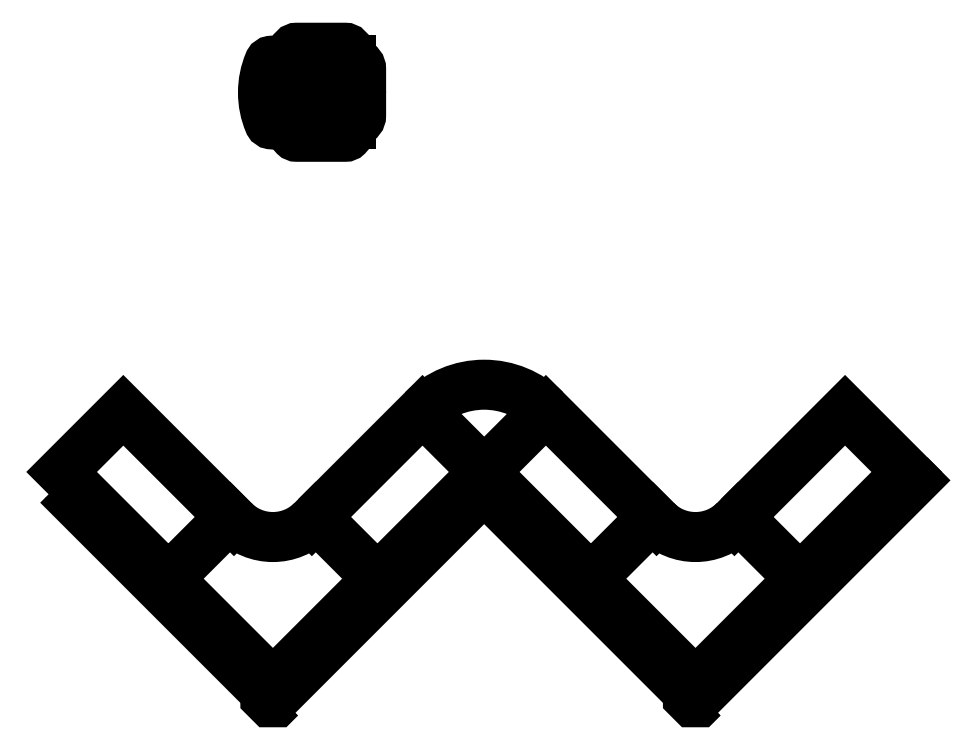
<metadata>
{"format":"dxf","ext":"dxf","renderer":"ezdxf+matplotlib","layout":"modelspace","background":"white","min_lineweight":24,"dpi":150}
</metadata>
<code>
0
SECTION
2
ENTITIES
0
LINE
8
0
10
31.1
20
56.29
30
0
11
31.13
21
56.32
31
0
0
LINE
8
0
10
31.15
20
56.3
30
0
11
31.12
21
56.27
31
0
0
LINE
8
0
10
31.12
20
56.27
30
0
11
31.1
21
56.29
31
0
0
LINE
8
0
10
31.1
20
56.3
30
0
11
31.12
21
56.27
31
0
0
LINE
8
0
10
31.13
20
56.32
30
0
11
31.15
21
56.3
31
0
0
LINE
8
0
10
31.13
20
56.32
30
0
11
31.15
21
56.3
31
0
0
LINE
8
0
10
31.03
20
56.27
30
0
11
31
21
56.3
31
0
0
LINE
8
0
10
31.02
20
56.32
30
0
11
31.06
21
56.29
31
0
0
LINE
8
0
10
31.06
20
56.29
30
0
11
31.03
21
56.27
31
0
0
LINE
8
0
10
31.03
20
56.27
30
0
11
31.05
21
56.3
31
0
0
LINE
8
0
10
31
20
56.3
30
0
11
31.02
21
56.32
31
0
0
LINE
8
0
10
31.01
20
56.3
30
0
11
31.03
21
56.32
31
0
0
POLYLINE
8
0
66
     1
10
0
20
0
30
0
70
     1
0
VERTEX
8
0
10
31.13
20
56.23
30
0
0
VERTEX
8
0
10
31.13
20
56.27
30
0
0
VERTEX
8
0
10
31.1
20
56.3
30
0
0
VERTEX
8
0
10
31.06
20
56.3
30
0
0
VERTEX
8
0
10
31.03
20
56.27
30
0
0
VERTEX
8
0
10
31.03
20
56.23
30
0
0
VERTEX
8
0
10
31.06
20
56.2
30
0
0
VERTEX
8
0
10
31.1
20
56.2
30
0
0
SEQEND
8
0
0
POLYLINE
8
0
66
     1
10
0
20
0
30
0
70
     1
0
VERTEX
8
0
10
31.12
20
56.23
30
0
0
VERTEX
8
0
10
31.12
20
56.27
30
0
0
VERTEX
8
0
10
31.1
20
56.29
30
0
0
VERTEX
8
0
10
31.06
20
56.29
30
0
0
VERTEX
8
0
10
31.03
20
56.27
30
0
0
VERTEX
8
0
10
31.03
20
56.23
30
0
0
VERTEX
8
0
10
31.06
20
56.2
30
0
0
VERTEX
8
0
10
31.1
20
56.2
30
0
0
SEQEND
8
0
0
POLYLINE
8
0
66
     1
10
0
20
0
30
0
70
     1
0
VERTEX
8
0
10
31.21
20
59.97
30
0
0
VERTEX
8
0
10
31.21
20
59.97
30
0
42
0.4142
0
VERTEX
8
0
10
31.23
20
59.95
30
0
0
VERTEX
8
0
10
31.56
20
59.95
30
0
42
0.4142
0
VERTEX
8
0
10
31.58
20
59.97
30
0
0
VERTEX
8
0
10
31.58
20
59.97
30
0
42
0.4142
0
VERTEX
8
0
10
31.56
20
59.99
30
0
0
VERTEX
8
0
10
31.23
20
59.99
30
0
42
0.4142
0
SEQEND
8
0
0
POLYLINE
8
0
66
     1
10
0
20
0
30
0
70
     1
0
VERTEX
8
0
10
31.21
20
60.41
30
0
42
0.1002
0
VERTEX
8
0
10
31.17
20
60.28
30
0
42
0.0456
0
VERTEX
8
0
10
31.17
20
60.19
30
0
42
0.1002
0
VERTEX
8
0
10
31.21
20
60.06
30
0
42
-0.5205
0
VERTEX
8
0
10
31.2
20
60.04
30
0
42
-0.2751
0
VERTEX
8
0
10
31.08
20
60.09
30
0
42
-0.0896
0
VERTEX
8
0
10
31.05
20
60.24
30
0
42
-0.0896
0
VERTEX
8
0
10
31.08
20
60.39
30
0
42
-0.2751
0
VERTEX
8
0
10
31.2
20
60.44
30
0
42
-0.5205
0
SEQEND
8
0
0
POLYLINE
8
0
66
     1
10
0
20
0
30
0
0
VERTEX
8
0
10
31.08
20
60.03
30
0
42
-0.4821
0
VERTEX
8
0
10
31.05
20
60.04
30
0
42
-0.1018
0
VERTEX
8
0
10
31.01
20
60.24
30
0
42
-0.1018
0
VERTEX
8
0
10
31.05
20
60.44
30
0
42
-0.4827
0
VERTEX
8
0
10
31.08
20
60.44
30
0
0
SEQEND
8
0
0
POLYLINE
8
0
66
     1
10
0
20
0
30
0
0
VERTEX
8
0
10
31.2
20
60.44
30
0
0
VERTEX
8
0
10
31.08
20
60.44
30
0
42
0.3492
0
VERTEX
8
0
10
31.06
20
60.43
30
0
42
0.09888
0
VERTEX
8
0
10
31.02
20
60.24
30
0
42
0.09889
0
VERTEX
8
0
10
31.06
20
60.04
30
0
42
0.3492
0
VERTEX
8
0
10
31.08
20
60.03
30
0
0
VERTEX
8
0
10
31.2
20
60.04
30
0
0
SEQEND
8
0
0
LINE
8
0
10
31.22
20
60.28
30
0
11
31.17
21
60.28
31
0
0
LINE
8
0
10
31.22
20
60.19
30
0
11
31.17
21
60.19
31
0
0
POLYLINE
8
0
66
     1
10
0
20
0
30
0
0
VERTEX
8
0
10
31.66
20
60.24
30
0
0
VERTEX
8
0
10
31.66
20
60.4
30
0
42
0.3355
0
VERTEX
8
0
10
31.63
20
60.43
30
0
0
VERTEX
8
0
10
31.6
20
60.45
30
0
42
0.1166
0
VERTEX
8
0
10
31.56
20
60.46
30
0
0
VERTEX
8
0
10
31.34
20
60.47
30
0
0
VERTEX
8
0
10
31.29
20
60.47
30
0
42
0.3921
0
VERTEX
8
0
10
31.23
20
60.41
30
0
42
0.008508
0
VERTEX
8
0
10
31.22
20
60.24
30
0
0
SEQEND
8
0
0
LINE
8
0
10
31.34
20
60.01
30
0
11
31.34
21
60.47
31
0
0
LINE
8
0
10
31.59
20
60.03
30
0
11
31.59
21
60.45
31
0
0
POLYLINE
8
0
66
     1
10
0
20
0
30
0
0
VERTEX
8
0
10
31.66
20
60.24
30
0
0
VERTEX
8
0
10
31.66
20
60.09
30
0
42
-0.3355
0
VERTEX
8
0
10
31.63
20
60.05
30
0
0
VERTEX
8
0
10
31.6
20
60.03
30
0
42
-0.1166
0
VERTEX
8
0
10
31.56
20
60.02
30
0
0
VERTEX
8
0
10
31.34
20
60.01
30
0
0
VERTEX
8
0
10
31.29
20
60.01
30
0
42
-0.3921
0
VERTEX
8
0
10
31.23
20
60.07
30
0
42
-0.008508
0
VERTEX
8
0
10
31.22
20
60.24
30
0
0
SEQEND
8
0
0
POLYLINE
8
0
66
     1
10
0
20
0
30
0
70
     1
0
VERTEX
8
0
10
31.21
20
60.51
30
0
0
VERTEX
8
0
10
31.21
20
60.52
30
0
42
-0.4142
0
VERTEX
8
0
10
31.23
20
60.54
30
0
0
VERTEX
8
0
10
31.56
20
60.54
30
0
42
-0.4142
0
VERTEX
8
0
10
31.58
20
60.52
30
0
0
VERTEX
8
0
10
31.58
20
60.51
30
0
42
-0.4142
0
VERTEX
8
0
10
31.56
20
60.49
30
0
0
VERTEX
8
0
10
31.23
20
60.49
30
0
42
-0.4142
0
SEQEND
8
0
0
POLYLINE
8
0
66
     1
10
0
20
0
30
0
70
     1
0
VERTEX
8
0
10
32.39
20
57.6
30
0
0
VERTEX
8
0
10
32.43
20
57.57
30
0
0
VERTEX
8
0
10
31.15
20
56.29
30
0
0
VERTEX
8
0
10
31.12
20
56.33
30
0
0
SEQEND
8
0
0
POLYLINE
8
0
66
     1
10
0
20
0
30
0
70
     1
0
VERTEX
8
0
10
29.65
20
57.64
30
0
0
VERTEX
8
0
10
29.69
20
57.67
30
0
0
VERTEX
8
0
10
31.03
20
56.33
30
0
0
VERTEX
8
0
10
31
20
56.29
30
0
0
SEQEND
8
0
0
LINE
8
0
10
31.36
20
57.43
30
0
11
31.33
21
57.4
31
0
0
LINE
8
0
10
30.82
20
57.4
30
0
11
30.79
21
57.43
31
0
0
LINE
8
0
10
30.38
20
57.02
30
0
11
31.08
21
56.33
31
0
0
LINE
8
0
10
31.08
20
56.33
30
0
11
31.77
21
57.02
31
0
0
POLYLINE
8
0
66
     1
10
0
20
0
30
0
70
     1
0
VERTEX
8
0
10
31.36
20
57.43
30
0
0
VERTEX
8
0
10
32.07
20
58.13
30
0
0
VERTEX
8
0
10
32.48
20
57.72
30
0
0
VERTEX
8
0
10
31.77
20
57.02
30
0
0
SEQEND
8
0
0
POLYLINE
8
0
66
     1
10
0
20
0
30
0
70
     1
0
VERTEX
8
0
10
30.38
20
57.02
30
0
0
VERTEX
8
0
10
29.68
20
57.72
30
0
0
VERTEX
8
0
10
30.09
20
58.13
30
0
0
VERTEX
8
0
10
30.79
20
57.43
30
0
0
SEQEND
8
0
0
POLYLINE
8
0
66
     1
10
0
20
0
30
0
0
VERTEX
8
0
10
30.82
20
57.4
30
0
42
0.4142
0
VERTEX
8
0
10
31.33
20
57.4
30
0
0
SEQEND
8
0
0
LINE
8
0
10
33.9
20
56.29
30
0
11
33.93
21
56.32
31
0
0
LINE
8
0
10
33.95
20
56.3
30
0
11
33.92
21
56.27
31
0
0
LINE
8
0
10
33.92
20
56.27
30
0
11
33.9
21
56.29
31
0
0
LINE
8
0
10
33.9
20
56.3
30
0
11
33.92
21
56.27
31
0
0
LINE
8
0
10
33.93
20
56.32
30
0
11
33.95
21
56.3
31
0
0
LINE
8
0
10
33.92
20
56.32
30
0
11
33.95
21
56.3
31
0
0
LINE
8
0
10
33.83
20
56.27
30
0
11
33.8
21
56.3
31
0
0
LINE
8
0
10
33.82
20
56.32
30
0
11
33.86
21
56.29
31
0
0
LINE
8
0
10
33.86
20
56.29
30
0
11
33.83
21
56.27
31
0
0
LINE
8
0
10
33.83
20
56.27
30
0
11
33.85
21
56.3
31
0
0
LINE
8
0
10
33.8
20
56.3
30
0
11
33.82
21
56.32
31
0
0
LINE
8
0
10
33.8
20
56.3
30
0
11
33.83
21
56.32
31
0
0
POLYLINE
8
0
66
     1
10
0
20
0
30
0
70
     1
0
VERTEX
8
0
10
33.93
20
56.23
30
0
0
VERTEX
8
0
10
33.93
20
56.27
30
0
0
VERTEX
8
0
10
33.9
20
56.3
30
0
0
VERTEX
8
0
10
33.86
20
56.3
30
0
0
VERTEX
8
0
10
33.83
20
56.27
30
0
0
VERTEX
8
0
10
33.83
20
56.23
30
0
0
VERTEX
8
0
10
33.86
20
56.2
30
0
0
VERTEX
8
0
10
33.9
20
56.2
30
0
0
SEQEND
8
0
0
POLYLINE
8
0
66
     1
10
0
20
0
30
0
70
     1
0
VERTEX
8
0
10
33.92
20
56.23
30
0
0
VERTEX
8
0
10
33.92
20
56.27
30
0
0
VERTEX
8
0
10
33.89
20
56.29
30
0
0
VERTEX
8
0
10
33.86
20
56.29
30
0
0
VERTEX
8
0
10
33.83
20
56.27
30
0
0
VERTEX
8
0
10
33.83
20
56.23
30
0
0
VERTEX
8
0
10
33.86
20
56.2
30
0
0
VERTEX
8
0
10
33.89
20
56.2
30
0
0
SEQEND
8
0
0
POLYLINE
8
0
66
     1
10
0
20
0
30
0
70
     1
0
VERTEX
8
0
10
35.3
20
57.7
30
0
0
VERTEX
8
0
10
35.33
20
57.67
30
0
0
VERTEX
8
0
10
33.95
20
56.29
30
0
0
VERTEX
8
0
10
33.92
20
56.33
30
0
0
SEQEND
8
0
0
POLYLINE
8
0
66
     1
10
0
20
0
30
0
70
     1
0
VERTEX
8
0
10
32.52
20
57.57
30
0
0
VERTEX
8
0
10
32.56
20
57.6
30
0
0
VERTEX
8
0
10
33.83
20
56.33
30
0
0
VERTEX
8
0
10
33.8
20
56.29
30
0
0
SEQEND
8
0
0
LINE
8
0
10
34.16
20
57.43
30
0
11
34.13
21
57.4
31
0
0
LINE
8
0
10
33.62
20
57.4
30
0
11
33.59
21
57.43
31
0
0
LINE
8
0
10
33.18
20
57.02
30
0
11
33.88
21
56.33
31
0
0
LINE
8
0
10
33.88
20
56.33
30
0
11
34.57
21
57.02
31
0
0
POLYLINE
8
0
66
     1
10
0
20
0
30
0
70
     1
0
VERTEX
8
0
10
34.16
20
57.43
30
0
0
VERTEX
8
0
10
34.87
20
58.13
30
0
0
VERTEX
8
0
10
35.28
20
57.72
30
0
0
VERTEX
8
0
10
34.57
20
57.02
30
0
0
SEQEND
8
0
0
POLYLINE
8
0
66
     1
10
0
20
0
30
0
70
     1
0
VERTEX
8
0
10
33.18
20
57.02
30
0
0
VERTEX
8
0
10
32.48
20
57.72
30
0
0
VERTEX
8
0
10
32.88
20
58.13
30
0
0
VERTEX
8
0
10
33.59
20
57.43
30
0
0
SEQEND
8
0
0
POLYLINE
8
0
66
     1
10
0
20
0
30
0
0
VERTEX
8
0
10
33.62
20
57.4
30
0
42
0.4142
0
VERTEX
8
0
10
34.13
20
57.4
30
0
0
SEQEND
8
0
0
ARC
8
0
10
32.48
20
57.72
30
0
40
0.578
50
45
51
135
0
LINE
8
0
10
32.46
20
57.61
30
0
11
32.42
21
57.57
31
0
0
LINE
8
0
10
32.4
20
57.6
30
0
11
32.43
21
57.63
31
0
0
LINE
8
0
10
32.43
20
57.63
30
0
11
32.46
21
57.61
31
0
0
LINE
8
0
10
32.45
20
57.6
30
0
11
32.43
21
57.62
31
0
0
LINE
8
0
10
32.42
20
57.57
30
0
11
32.4
21
57.6
31
0
0
LINE
8
0
10
32.43
20
57.58
30
0
11
32.4
21
57.6
31
0
0
LINE
8
0
10
32.52
20
57.63
30
0
11
32.55
21
57.6
31
0
0
LINE
8
0
10
32.53
20
57.57
30
0
11
32.5
21
57.61
31
0
0
LINE
8
0
10
32.5
20
57.61
30
0
11
32.52
21
57.63
31
0
0
LINE
8
0
10
32.52
20
57.62
30
0
11
32.5
21
57.6
31
0
0
LINE
8
0
10
32.55
20
57.6
30
0
11
32.53
21
57.57
31
0
0
LINE
8
0
10
32.55
20
57.6
30
0
11
32.52
21
57.58
31
0
0
POLYLINE
8
0
66
     1
10
0
20
0
30
0
70
     1
0
VERTEX
8
0
10
32.43
20
57.67
30
0
0
VERTEX
8
0
10
32.43
20
57.63
30
0
0
VERTEX
8
0
10
32.46
20
57.6
30
0
0
VERTEX
8
0
10
32.5
20
57.6
30
0
0
VERTEX
8
0
10
32.53
20
57.63
30
0
0
VERTEX
8
0
10
32.53
20
57.67
30
0
0
VERTEX
8
0
10
32.5
20
57.7
30
0
0
VERTEX
8
0
10
32.46
20
57.7
30
0
0
SEQEND
8
0
0
POLYLINE
8
0
66
     1
10
0
20
0
30
0
70
     1
0
VERTEX
8
0
10
32.43
20
57.67
30
0
0
VERTEX
8
0
10
32.43
20
57.63
30
0
0
VERTEX
8
0
10
32.46
20
57.6
30
0
0
VERTEX
8
0
10
32.49
20
57.6
30
0
0
VERTEX
8
0
10
32.52
20
57.63
30
0
0
VERTEX
8
0
10
32.52
20
57.67
30
0
0
VERTEX
8
0
10
32.49
20
57.69
30
0
0
VERTEX
8
0
10
32.46
20
57.69
30
0
0
SEQEND
8
0
0
ENDSEC
0
EOF

</code>
